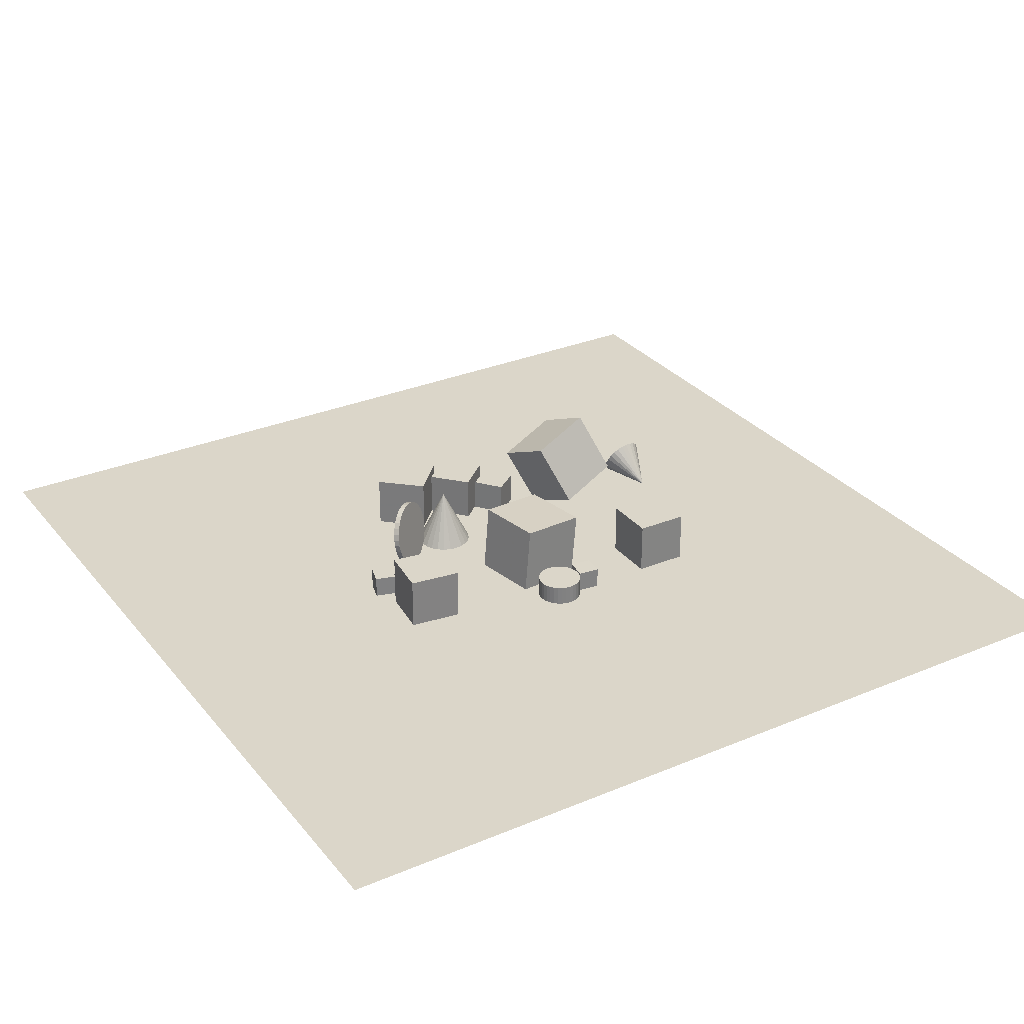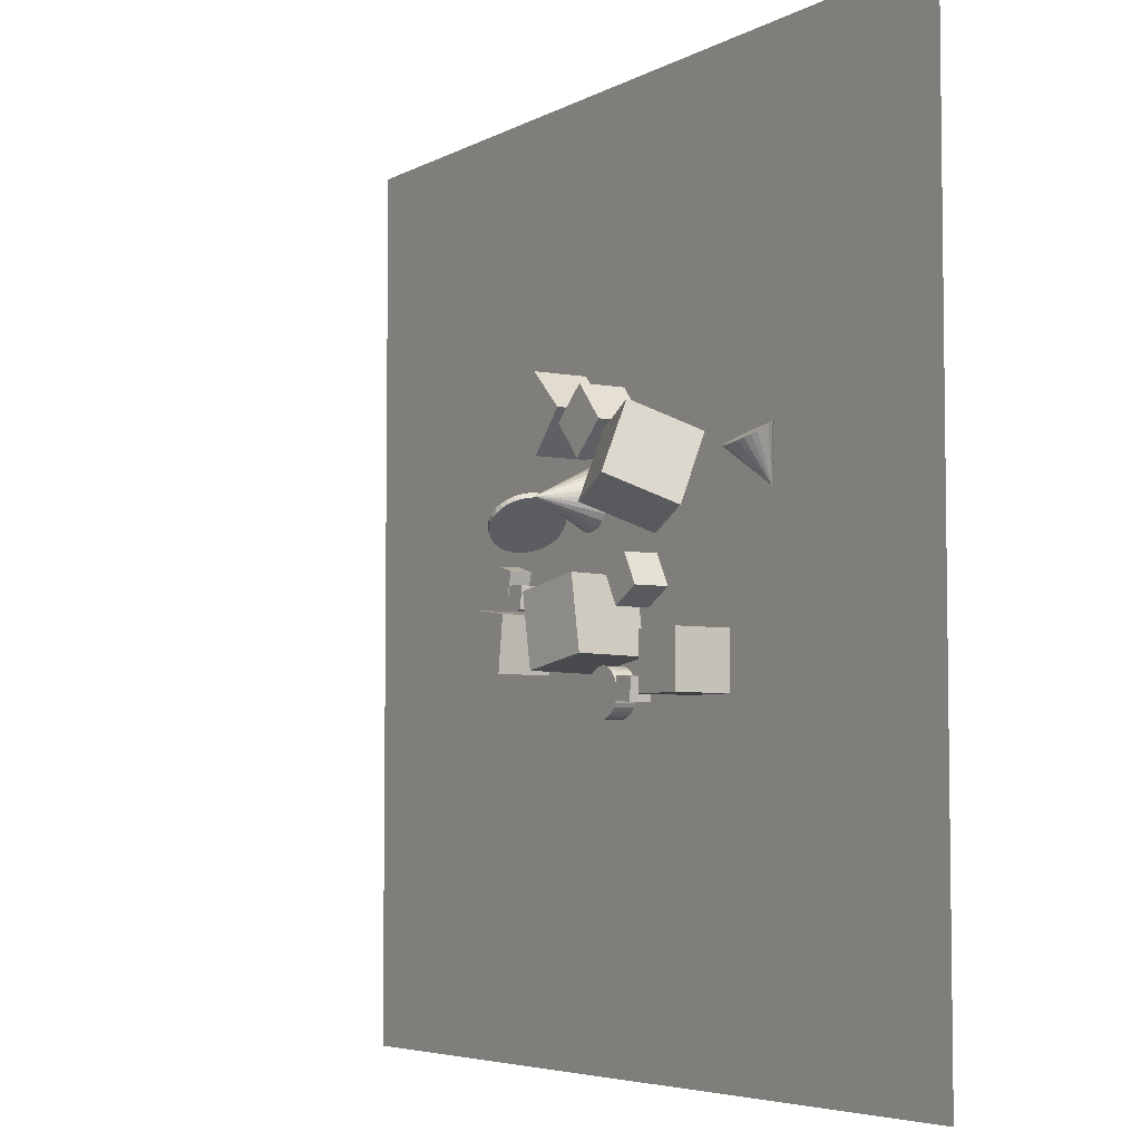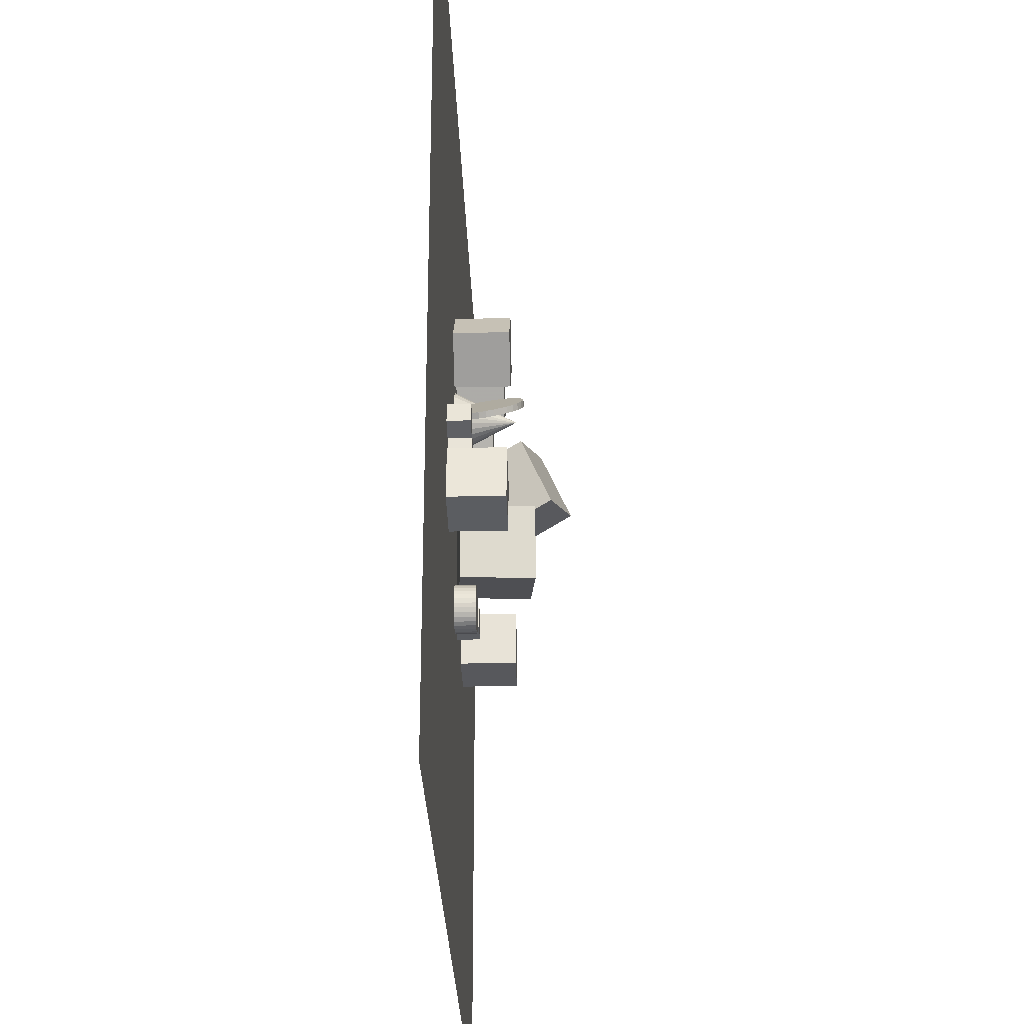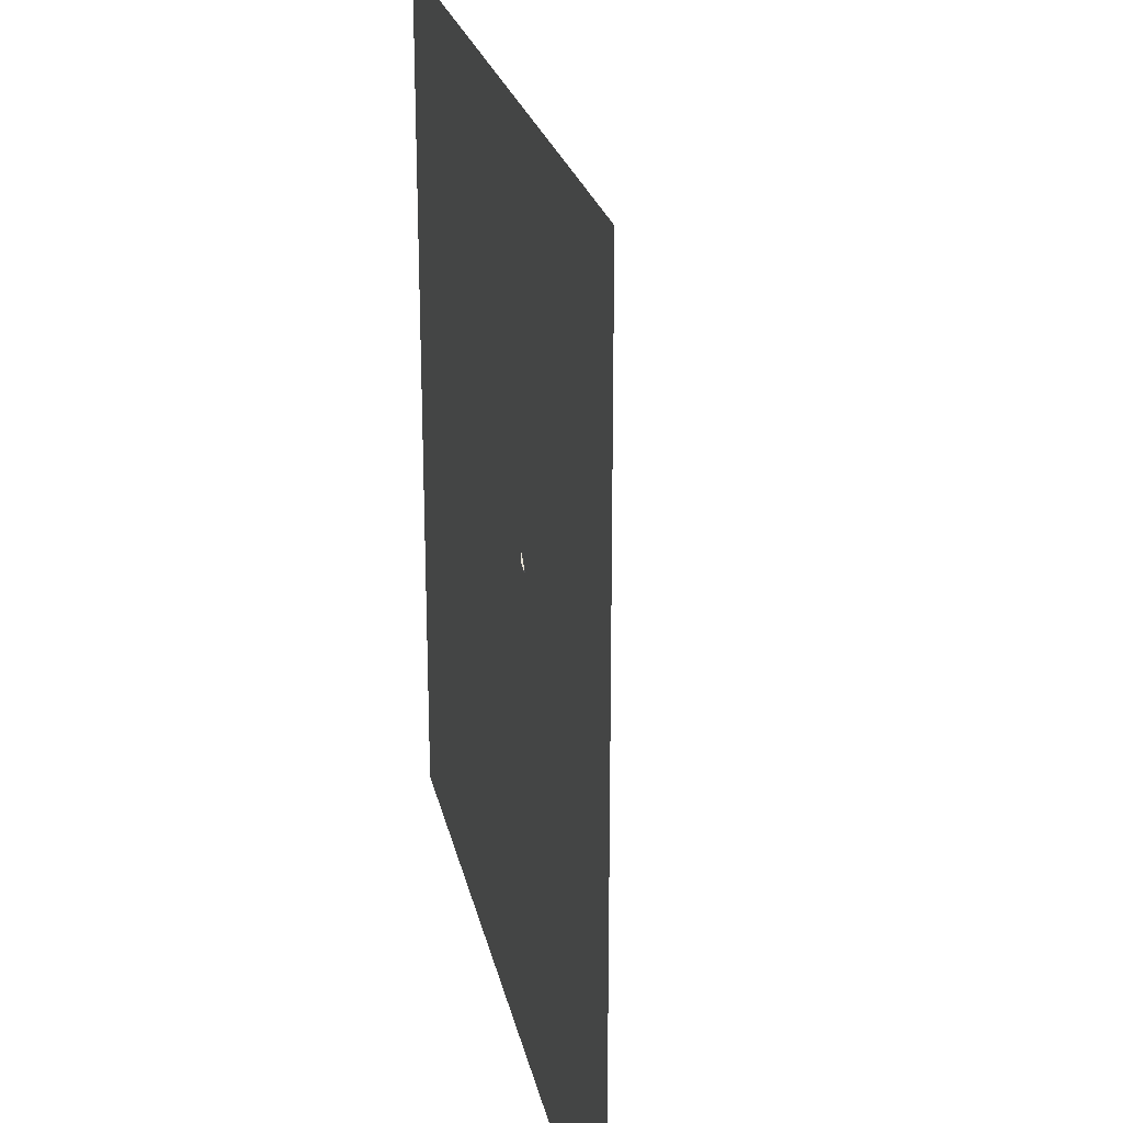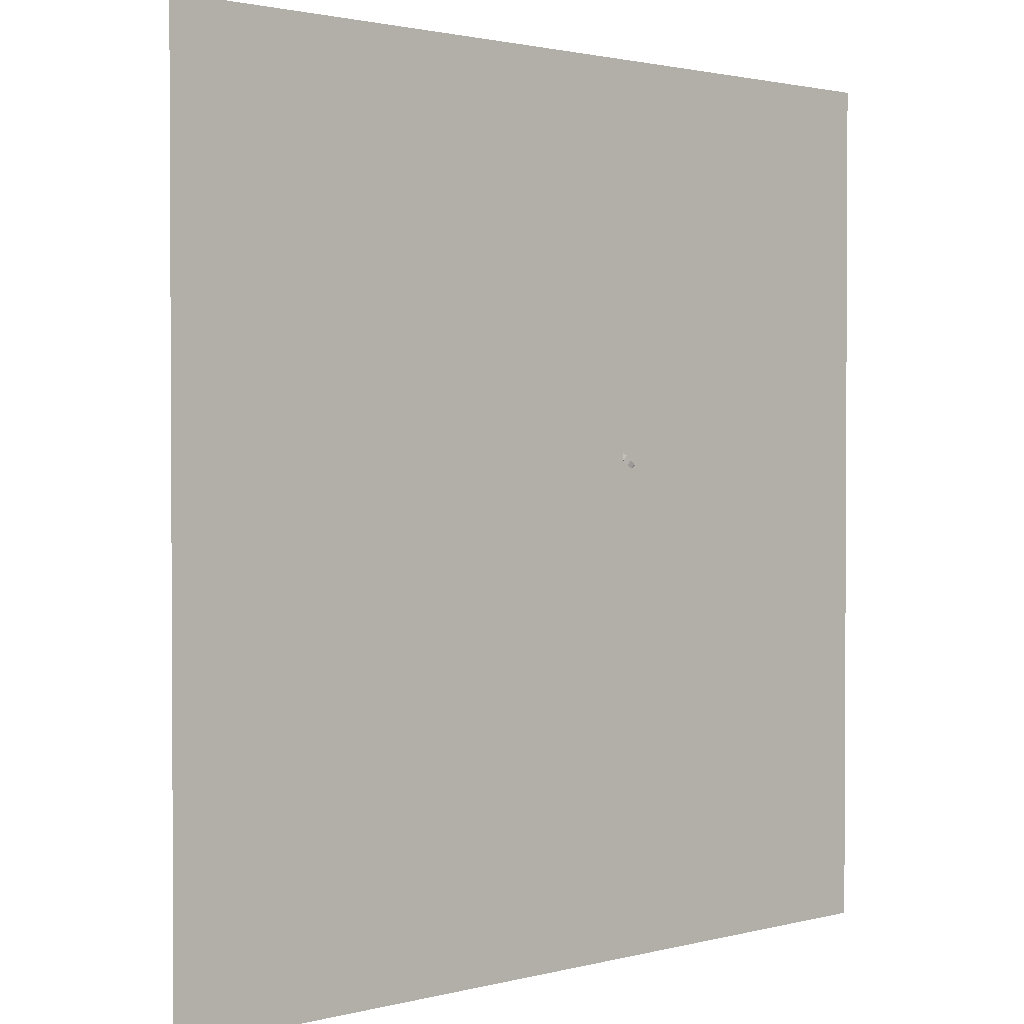
<metadata>
{"format":"obj","ext":"obj","renderer":"f3d","projection":"perspective","resolution":1024,"background":"white","views":[{"elev":29.9,"azim":-31.5,"up":"+Z"},{"elev":-5.2,"azim":57.9,"up":"+Y"},{"elev":-28.1,"azim":-88.3,"up":"+Y"},{"elev":23.7,"azim":-101.7,"up":"+Y"},{"elev":1.7,"azim":136.8,"up":"+Y"}]}
</metadata>
<code>
v -1.01 13.92 -2.497
v -1.135 13.62 -2.497
v -1.333 13.36 -2.497
v -1.592 13.16 -2.497
v -1.895 13.03 -2.497
v -2.219 12.99 -2.497
v -2.544 13.03 -2.497
v -2.222 14.24 0.01194
v -2.847 13.15 -2.497
v -3.107 13.35 -2.497
v -3.307 13.61 -2.497
v -3.433 13.91 -2.497
v -3.477 14.24 -2.497
v -3.435 14.56 -2.497
v -3.311 14.87 -2.497
v -3.112 15.13 -2.497
v -2.853 15.33 -2.497
v -2.551 15.45 -2.497
v -2.226 15.5 -2.497
v -1.901 15.45 -2.497
v -1.598 15.33 -2.497
v -1.338 15.13 -2.497
v -1.138 14.87 -2.497
v -1.012 14.57 -2.497
v -0.9682 14.24 -2.497
f 24 8 25
f 1 8 2
f 23 8 24
f 22 8 23
f 21 8 22
f 20 8 21
f 19 8 20
f 18 8 19
f 17 8 18
f 16 8 17
f 15 8 16
f 14 8 15
f 13 8 14
f 12 8 13
f 11 8 12
f 10 8 11
f 9 8 10
f 7 8 9
f 6 8 7
f 5 8 6
f 4 8 5
f 3 8 4
f 25 8 1
f 2 8 3
f 13 17 25
f 25 1 2
f 2 3 25
f 4 5 9
f 6 7 9
f 9 10 25
f 11 12 13
f 13 14 15
f 15 16 13
f 17 18 21
f 19 20 21
f 21 22 23
f 23 24 25
f 25 3 4
f 5 6 9
f 10 11 13
f 13 16 17
f 18 19 21
f 21 23 25
f 25 4 9
f 10 13 25
f 17 21 25
v 2.805 15.88 -2.543
v 1.921 17.04 -2.542
v 2.81 15.89 -1.085
v 1.926 17.04 -1.084
v 1.646 15 -2.538
v 0.7621 16.16 -2.537
v 1.65 15 -1.08
v 0.7668 16.16 -1.079
f 27 29 28
f 33 32 28
f 31 30 32
f 27 26 30
f 26 28 32
f 31 33 29
f 26 27 28
f 29 33 28
f 33 31 32
f 31 27 30
f 30 26 32
f 27 31 29
v 1.774 9.843 -2.537
v 1.773 9.844 -1.079
v 1.071 11.12 -2.537
v 1.071 11.12 -1.08
v 3.051 10.55 -2.537
v 3.051 10.55 -1.079
v 2.348 11.82 -2.538
v 2.348 11.82 -1.08
f 35 37 36
f 41 40 36
f 39 38 40
f 35 34 38
f 34 36 40
f 41 37 35
f 34 35 36
f 37 41 36
f 41 39 40
f 39 35 38
f 38 34 40
f 39 41 35
v 2.734 16.19 0.08176
v 3.055 13.44 1.365
v 5.579 16.91 0.9181
v 5.901 14.16 2.201
v 3.791 15.08 -2.559
v 4.113 12.33 -1.275
v 6.637 15.81 -1.722
v 6.958 13.05 -0.4391
f 45 44 42
f 45 49 48
f 47 46 48
f 43 42 46
f 44 48 46
f 49 45 43
f 43 45 42
f 44 45 48
f 49 47 48
f 47 43 46
f 42 44 46
f 47 49 43
v -2.048 10.51 -2.261
v -1.52 7.5 -2.266
v -1.778 10.55 0.7789
v -1.249 7.543 0.7745
v 0.9458 11.03 -2.536
v 1.474 8.027 -2.54
v 1.217 11.08 0.5046
v 1.745 8.07 0.5003
f 53 52 50
f 53 57 56
f 55 54 56
f 51 50 54
f 52 56 54
f 55 57 53
f 51 53 50
f 52 53 56
f 57 55 56
f 55 51 54
f 50 52 54
f 51 55 53
v -6.767 11.23 -2.537
v -6.81 10.29 -2.537
v -6.767 11.23 -1.592
v -6.81 10.29 -1.592
v -5.823 11.19 -2.537
v -5.866 10.24 -2.537
v -5.823 11.19 -1.592
v -5.866 10.24 -1.592
f 61 60 58
f 65 64 60
f 65 63 62
f 59 58 62
f 58 60 64
f 65 61 59
f 59 61 58
f 61 65 60
f 64 65 62
f 63 59 62
f 62 58 64
f 63 65 59
v -0.2098 7.73 -2.537
v -0.2097 7.73 -1.653
v -0.01412 7.742 -2.537
v -0.01398 7.741 -1.653
v 0.1801 7.715 -2.537
v 0.1802 7.715 -1.653
v 0.3654 7.651 -2.537
v 0.3655 7.651 -1.653
v 0.5346 7.552 -2.537
v 0.5347 7.552 -1.653
v 0.6812 7.422 -2.538
v 0.6814 7.422 -1.653
v 0.7997 7.266 -2.538
v 0.7998 7.265 -1.653
v 0.8854 7.09 -2.538
v 0.8855 7.089 -1.654
v 0.935 6.9 -2.538
v 0.9352 6.899 -1.654
v 0.9467 6.704 -2.538
v 0.9469 6.704 -1.654
v 0.92 6.51 -2.538
v 0.9202 6.509 -1.654
v 0.856 6.325 -2.539
v 0.8561 6.324 -1.654
v 0.757 6.156 -2.539
v 0.7571 6.155 -1.654
v 0.6269 6.009 -2.539
v 0.627 6.008 -1.655
v 0.4707 5.891 -2.539
v 0.4708 5.89 -1.655
v 0.2944 5.805 -2.539
v 0.2945 5.804 -1.655
v 0.1047 5.755 -2.539
v 0.1049 5.755 -1.655
v -0.09095 5.744 -2.539
v -0.0908 5.743 -1.655
v -0.2852 5.77 -2.539
v -0.285 5.77 -1.655
v -0.4704 5.834 -2.539
v -0.4703 5.834 -1.655
v -0.6396 5.933 -2.539
v -0.6395 5.933 -1.654
v -0.7863 6.063 -2.538
v -0.7861 6.063 -1.654
v -0.9047 6.22 -2.538
v -0.9046 6.219 -1.654
v -0.9904 6.396 -2.538
v -0.9903 6.395 -1.654
v -1.04 6.586 -2.538
v -1.04 6.585 -1.654
v -1.052 6.781 -2.538
v -1.052 6.781 -1.654
v -1.025 6.975 -2.538
v -1.025 6.975 -1.653
v -0.961 7.161 -2.537
v -0.9609 7.16 -1.653
v -0.862 7.33 -2.537
v -0.8619 7.329 -1.653
v -0.732 7.477 -2.537
v -0.7318 7.476 -1.653
v -0.5757 7.595 -2.537
v -0.5756 7.594 -1.653
v -0.3994 7.681 -2.537
v -0.3993 7.68 -1.653
f 67 69 68
f 69 71 70
f 71 73 72
f 73 75 74
f 75 77 76
f 77 79 78
f 79 81 80
f 81 83 82
f 82 83 85
f 84 85 87
f 87 89 88
f 89 91 90
f 90 91 93
f 93 95 94
f 95 97 96
f 96 97 99
f 99 101 100
f 101 103 102
f 103 105 104
f 104 105 107
f 107 109 108
f 109 111 110
f 111 113 112
f 113 115 114
f 115 117 116
f 116 117 119
f 119 121 120
f 120 121 123
f 122 123 125
f 125 127 126
f 103 87 119
f 129 67 66
f 127 129 128
f 104 112 128
f 66 67 68
f 68 69 70
f 70 71 72
f 72 73 74
f 74 75 76
f 76 77 78
f 78 79 80
f 80 81 82
f 84 82 85
f 86 84 87
f 86 87 88
f 88 89 90
f 92 90 93
f 92 93 94
f 94 95 96
f 98 96 99
f 98 99 100
f 100 101 102
f 102 103 104
f 106 104 107
f 106 107 108
f 108 109 110
f 110 111 112
f 112 113 114
f 114 115 116
f 118 116 119
f 118 119 120
f 122 120 123
f 124 122 125
f 124 125 126
f 71 69 67
f 67 129 127
f 127 125 67
f 123 121 119
f 119 117 115
f 115 113 111
f 111 109 107
f 107 105 103
f 103 101 99
f 99 97 95
f 95 93 91
f 91 89 87
f 87 85 83
f 83 81 87
f 79 77 75
f 75 73 71
f 71 67 75
f 125 123 119
f 119 115 103
f 111 107 103
f 103 99 87
f 95 91 87
f 87 81 79
f 79 75 87
f 67 125 119
f 115 111 103
f 99 95 87
f 87 75 119
f 67 119 75
f 128 129 66
f 126 127 128
f 128 66 68
f 68 70 72
f 72 74 76
f 76 78 72
f 80 82 88
f 84 86 88
f 88 90 92
f 92 94 88
f 96 98 94
f 100 102 104
f 104 106 108
f 108 110 112
f 112 114 116
f 116 118 120
f 120 122 124
f 124 126 120
f 128 68 72
f 72 78 80
f 82 84 88
f 88 94 128
f 98 100 104
f 104 108 112
f 112 116 128
f 120 126 128
f 128 72 80
f 80 88 128
f 98 104 128
f 116 120 128
f 128 94 98
v -7.535 7.928 -0.2117
v -5.229 7.628 -0.2116
v -7.235 10.23 -0.2116
v -4.929 9.934 -0.2115
v -7.535 7.928 -2.537
v -5.229 7.628 -2.537
v -7.235 10.23 -2.537
v -4.929 9.934 -2.537
f 133 132 130
f 137 136 132
f 135 134 136
f 131 130 134
f 132 136 134
f 137 133 131
f 131 133 130
f 133 137 132
f 137 135 136
f 135 131 134
f 130 132 134
f 135 137 131
v -2.488 15.83 -2.537
v -2.488 15.83 -0.2116
v -4.188 17.41 -2.537
v -4.188 17.41 -0.2116
v -0.9018 17.53 -2.537
v -0.9018 17.53 -0.2116
v -2.602 19.11 -2.537
v -2.602 19.11 -0.2116
f 141 140 138
f 145 144 140
f 143 142 144
f 139 138 142
f 138 140 144
f 145 141 139
f 139 141 138
f 141 145 140
f 145 143 144
f 143 139 142
f 142 138 144
f 143 145 139
v 1.044 7.362 -2.538
v 1.984 7.261 -2.54
v 0.943 6.422 -2.547
v 1.883 6.321 -2.55
v 1.046 7.352 -1.593
v 1.985 7.251 -1.595
v 0.9443 6.412 -1.603
v 1.884 6.311 -1.605
f 149 148 146
f 153 152 148
f 151 150 152
f 147 146 150
f 148 152 150
f 153 149 147
f 147 149 146
f 149 153 148
f 153 151 152
f 151 147 150
f 146 148 150
f 151 153 147
v 8.537 15.09 -1.219
v 8.691 15.01 -1.024
v 8.893 14.95 -0.8688
v 9.131 14.93 -0.7643
v 9.388 14.93 -0.7175
v 9.646 14.96 -0.7316
v 9.888 15.03 -0.8056
v 9.6 13.6 -2.5
v 10.1 15.11 -0.9345
v 10.26 15.22 -1.109
v 10.37 15.33 -1.319
v 10.41 15.45 -1.548
v 10.38 15.57 -1.781
v 10.28 15.67 -2.003
v 10.13 15.75 -2.198
v 9.929 15.8 -2.353
v 9.691 15.83 -2.458
v 9.435 15.83 -2.505
v 9.176 15.79 -2.49
v 8.934 15.73 -2.416
v 8.724 15.64 -2.288
v 8.561 15.54 -2.113
v 8.456 15.42 -1.903
v 8.416 15.31 -1.674
v 8.444 15.19 -1.441
f 177 161 178
f 154 161 155
f 176 161 177
f 175 161 176
f 174 161 175
f 173 161 174
f 172 161 173
f 171 161 172
f 170 161 171
f 169 161 170
f 168 161 169
f 167 161 168
f 166 161 167
f 165 161 166
f 164 161 165
f 163 161 164
f 162 161 163
f 160 161 162
f 159 161 160
f 158 161 159
f 157 161 158
f 156 161 157
f 178 161 154
f 155 161 156
f 162 174 155
f 178 154 155
f 155 156 157
f 157 158 159
f 159 160 162
f 162 163 165
f 164 165 163
f 166 167 168
f 168 169 166
f 170 171 172
f 172 173 170
f 174 175 176
f 176 177 174
f 178 155 177
f 157 159 162
f 162 165 174
f 166 169 170
f 170 173 174
f 174 177 155
f 155 157 162
f 165 166 170
f 170 174 165
v -3.485 14.54 -1.181
v -3.329 14.34 -1.143
v -3.487 14.48 -1.475
v -3.331 14.28 -1.436
v -3.535 14.39 -1.756
v -3.379 14.19 -1.717
v -3.628 14.27 -2.013
v -3.472 14.07 -1.975
v -3.762 14.12 -2.237
v -3.605 13.92 -2.198
v -3.931 13.95 -2.418
v -3.775 13.75 -2.379
v -4.129 13.77 -2.55
v -3.973 13.57 -2.511
v -4.349 13.58 -2.628
v -4.193 13.38 -2.589
v -4.582 13.39 -2.649
v -4.426 13.19 -2.61
v -4.82 13.21 -2.611
v -4.663 13.01 -2.572
v -5.052 13.05 -2.517
v -4.896 12.85 -2.478
v -5.271 12.91 -2.37
v -5.114 12.71 -2.331
v -5.467 12.79 -2.175
v -5.31 12.59 -2.137
v -5.633 12.7 -1.941
v -5.477 12.51 -1.902
v -5.763 12.65 -1.676
v -5.607 12.45 -1.637
v -5.852 12.64 -1.39
v -5.696 12.44 -1.351
v -5.897 12.66 -1.095
v -5.74 12.46 -1.056
v -5.895 12.72 -0.8007
v -5.738 12.52 -0.762
v -5.846 12.81 -0.5198
v -5.69 12.61 -0.4811
v -5.754 12.94 -0.2627
v -5.597 12.74 -0.2239
v -5.62 13.09 -0.03914
v -5.464 12.89 -0.000378
v -5.451 13.25 0.1421
v -5.295 13.05 0.1809
v -5.253 13.44 0.2742
v -5.096 13.24 0.313
v -5.033 13.62 0.3521
v -4.876 13.42 0.3908
v -4.799 13.81 0.3726
v -4.643 13.61 0.4114
v -4.562 13.99 0.3351
v -4.406 13.79 0.3739
v -4.33 14.15 0.241
v -4.174 13.95 0.2798
v -4.111 14.3 0.09395
v -3.955 14.1 0.1327
v -3.915 14.41 -0.1005
v -3.759 14.21 -0.06171
v -3.749 14.5 -0.3348
v -3.592 14.3 -0.296
v -3.619 14.55 -0.6
v -3.462 14.35 -0.5612
v -3.53 14.56 -0.8858
v -3.373 14.36 -0.847
f 179 180 182
f 182 184 183
f 184 186 185
f 186 188 187
f 187 188 190
f 190 192 191
f 192 194 193
f 194 196 195
f 195 196 198
f 197 198 200
f 200 202 201
f 201 202 204
f 203 204 206
f 206 208 207
f 207 208 210
f 210 212 211
f 211 212 214
f 214 216 215
f 216 218 217
f 218 220 219
f 219 220 222
f 221 222 224
f 223 224 226
f 226 228 227
f 228 230 229
f 230 232 231
f 232 234 233
f 233 234 236
f 235 236 238
f 238 240 239
f 216 192 184
f 241 242 180
f 240 242 241
f 213 225 241
f 181 179 182
f 181 182 183
f 183 184 185
f 185 186 187
f 189 187 190
f 189 190 191
f 191 192 193
f 193 194 195
f 197 195 198
f 199 197 200
f 199 200 201
f 203 201 204
f 205 203 206
f 205 206 207
f 209 207 210
f 209 210 211
f 213 211 214
f 213 214 215
f 215 216 217
f 217 218 219
f 221 219 222
f 223 221 224
f 225 223 226
f 225 226 227
f 227 228 229
f 229 230 231
f 231 232 233
f 235 233 236
f 237 235 238
f 237 238 239
f 184 182 180
f 180 242 240
f 240 238 236
f 236 234 232
f 232 230 224
f 228 226 224
f 224 222 220
f 220 218 224
f 216 214 212
f 212 210 200
f 208 206 210
f 204 202 200
f 200 198 196
f 196 194 200
f 192 190 188
f 188 186 192
f 184 180 240
f 240 236 184
f 230 228 224
f 224 218 216
f 216 212 200
f 206 204 210
f 200 194 192
f 192 186 184
f 184 236 216
f 232 224 216
f 210 204 200
f 200 192 216
f 236 232 216
f 179 241 180
f 239 240 241
f 241 179 185
f 181 183 185
f 185 187 189
f 189 191 193
f 193 195 197
f 197 199 193
f 201 203 205
f 205 207 201
f 209 211 213
f 213 215 217
f 217 219 221
f 221 223 225
f 225 227 229
f 229 231 241
f 233 235 231
f 237 239 241
f 179 181 185
f 185 189 241
f 193 199 201
f 201 207 193
f 209 213 207
f 217 221 213
f 225 229 241
f 235 237 241
f 241 189 193
f 193 207 241
f 213 221 225
f 231 235 241
f 241 207 213
v -7.781 11.14 -2.537
v -7.781 11.14 -1.592
v -7.521 12.05 -2.537
v -7.521 12.05 -1.592
v -6.872 10.88 -2.537
v -6.872 10.88 -1.592
v -6.612 11.79 -2.537
v -6.612 11.79 -1.592
f 246 245 243
f 250 249 245
f 248 247 249
f 244 243 247
f 245 249 247
f 250 246 244
f 244 246 243
f 246 250 245
f 250 248 249
f 248 244 247
f 243 245 247
f 248 250 244
v 4.605 6.478 -2.537
v 4.605 6.478 -0.2116
v 4.63 8.803 -2.537
v 4.63 8.803 -0.2116
v 6.93 6.453 -2.537
v 6.93 6.453 -0.2116
v 6.955 8.778 -2.537
v 6.955 8.778 -0.2116
f 252 254 253
f 258 257 253
f 256 255 257
f 252 251 255
f 253 257 255
f 258 254 252
f 251 252 253
f 254 258 253
f 258 256 257
f 256 252 255
f 251 253 255
f 256 258 252
v -1.364 17 -2.537
v -1.364 17 -0.5369
v 0.1384 18.32 -2.537
v 0.1386 18.32 -0.5369
v -0.04359 15.5 -2.537
v -0.04343 15.5 -0.537
v 1.459 16.82 -2.537
v 1.459 16.82 -0.5371
f 262 261 259
f 266 265 261
f 264 263 265
f 260 259 263
f 261 265 263
f 266 262 260
f 260 262 259
f 262 266 261
f 266 264 265
f 264 260 263
f 259 261 263
f 264 266 260
v -18.87 -7.621 -2.577
v 18.87 -7.621 -2.577
v -18.87 30.12 -2.577
v 18.87 30.12 -2.577
f 268 270 269
f 267 268 269

</code>
